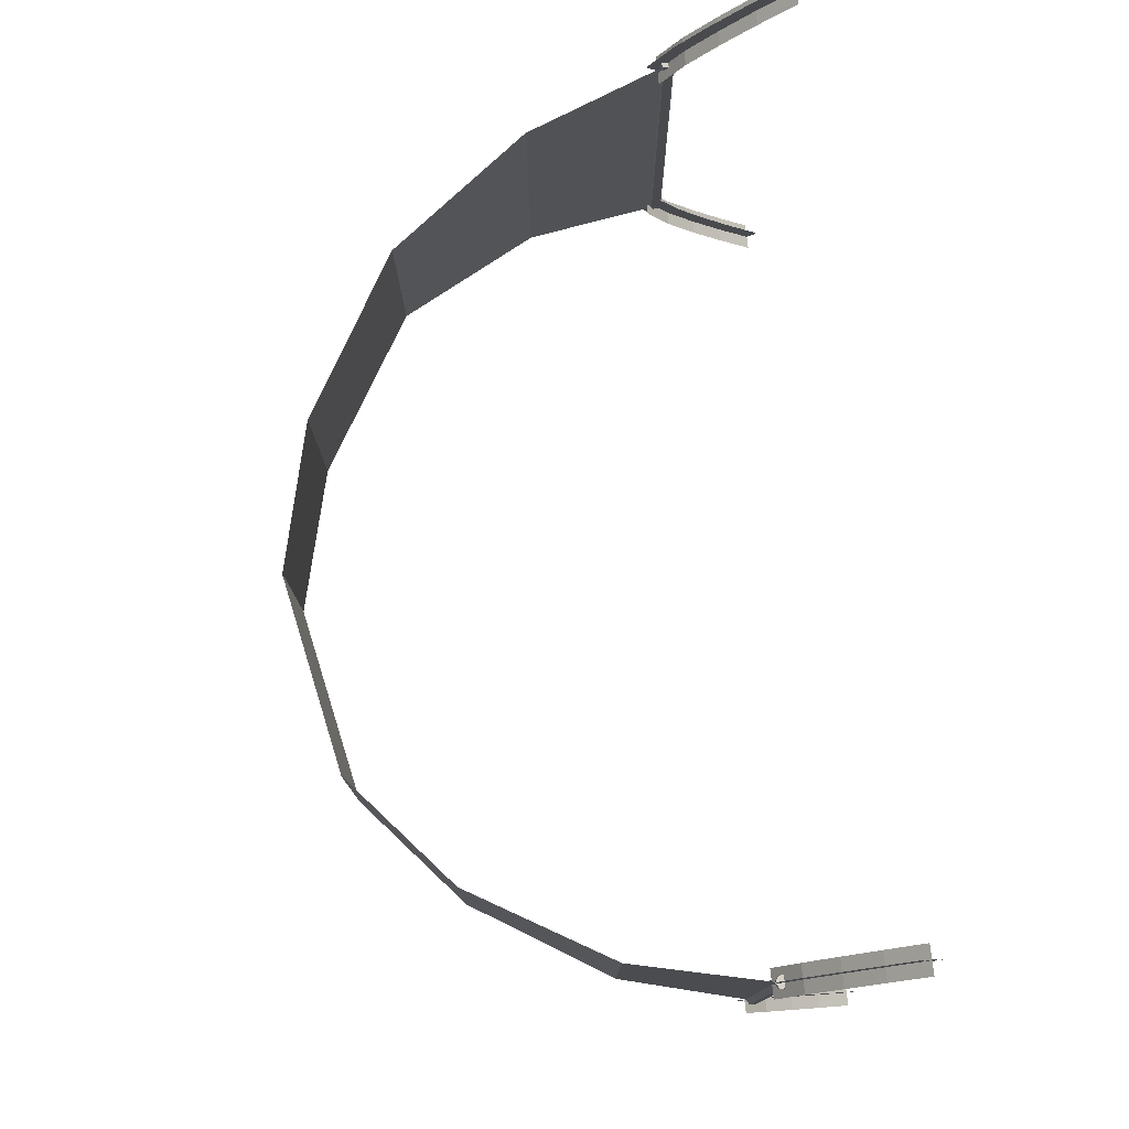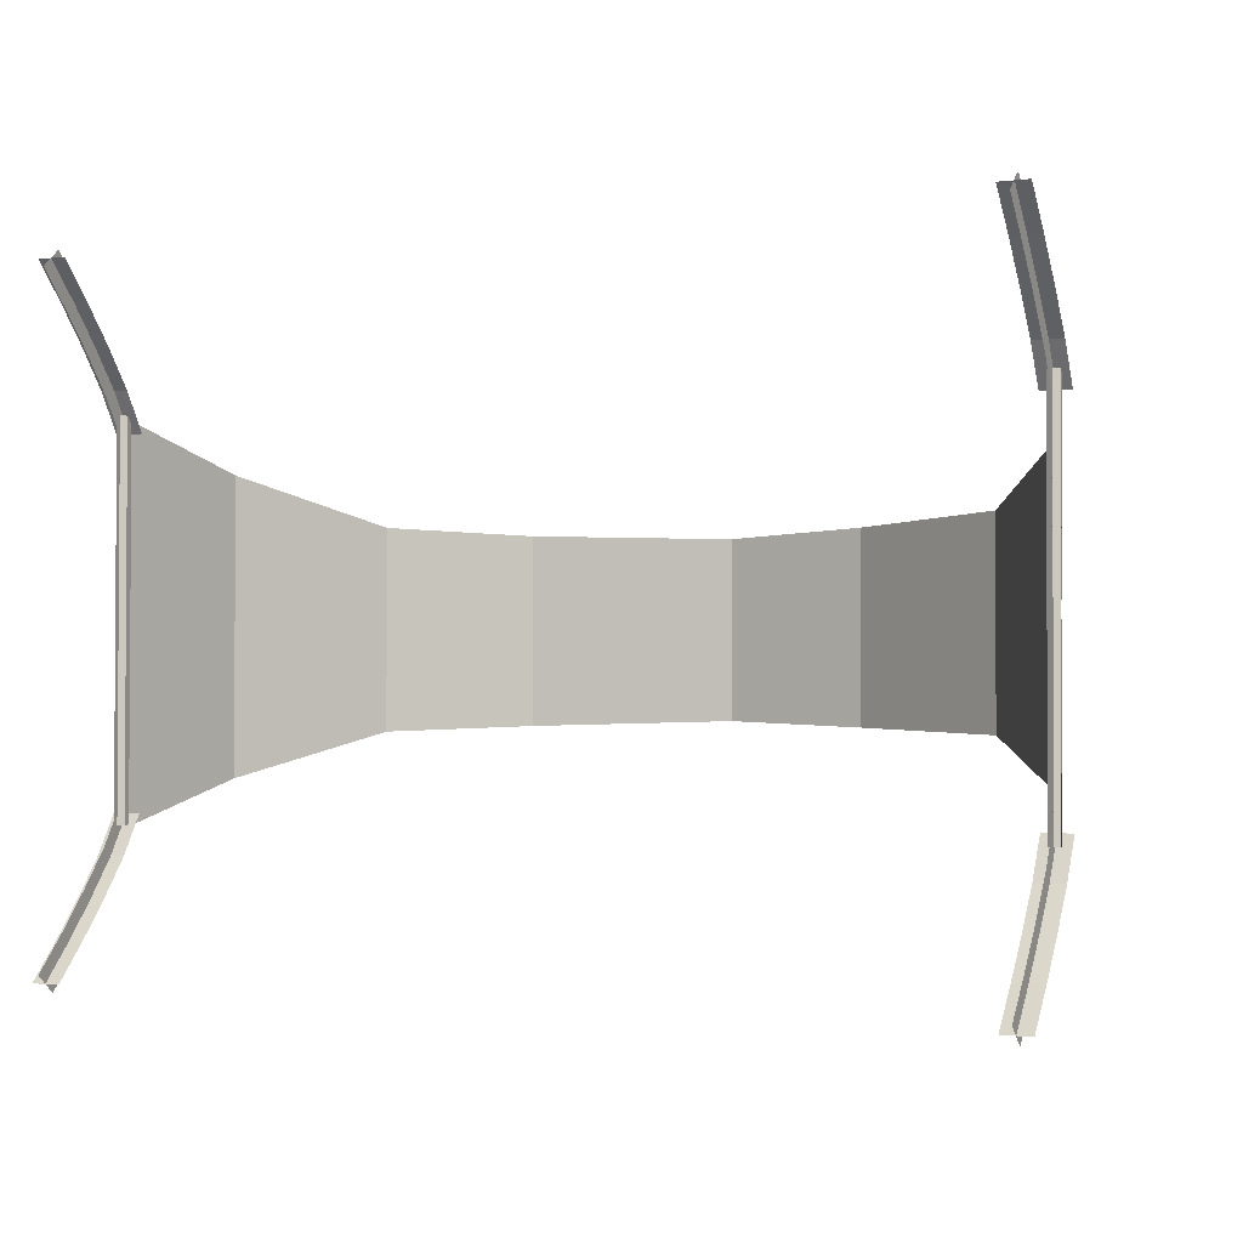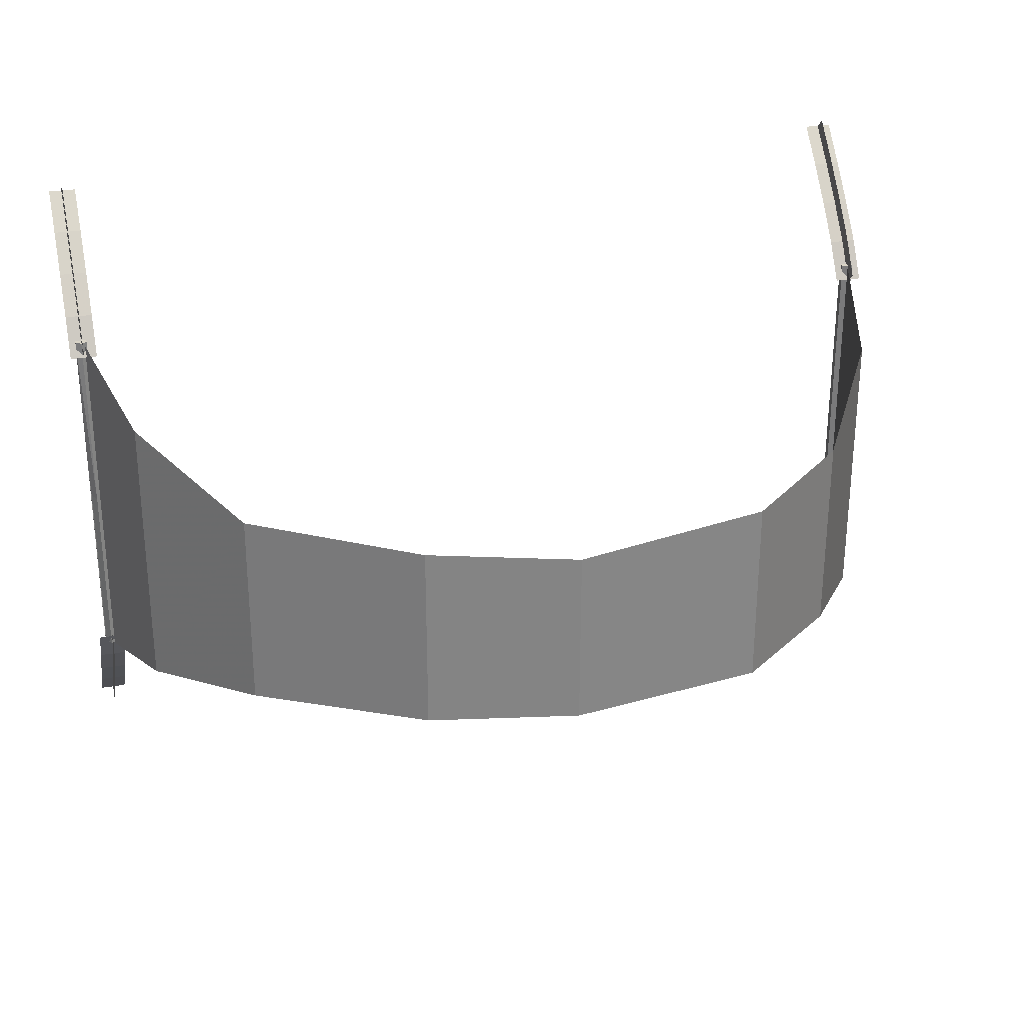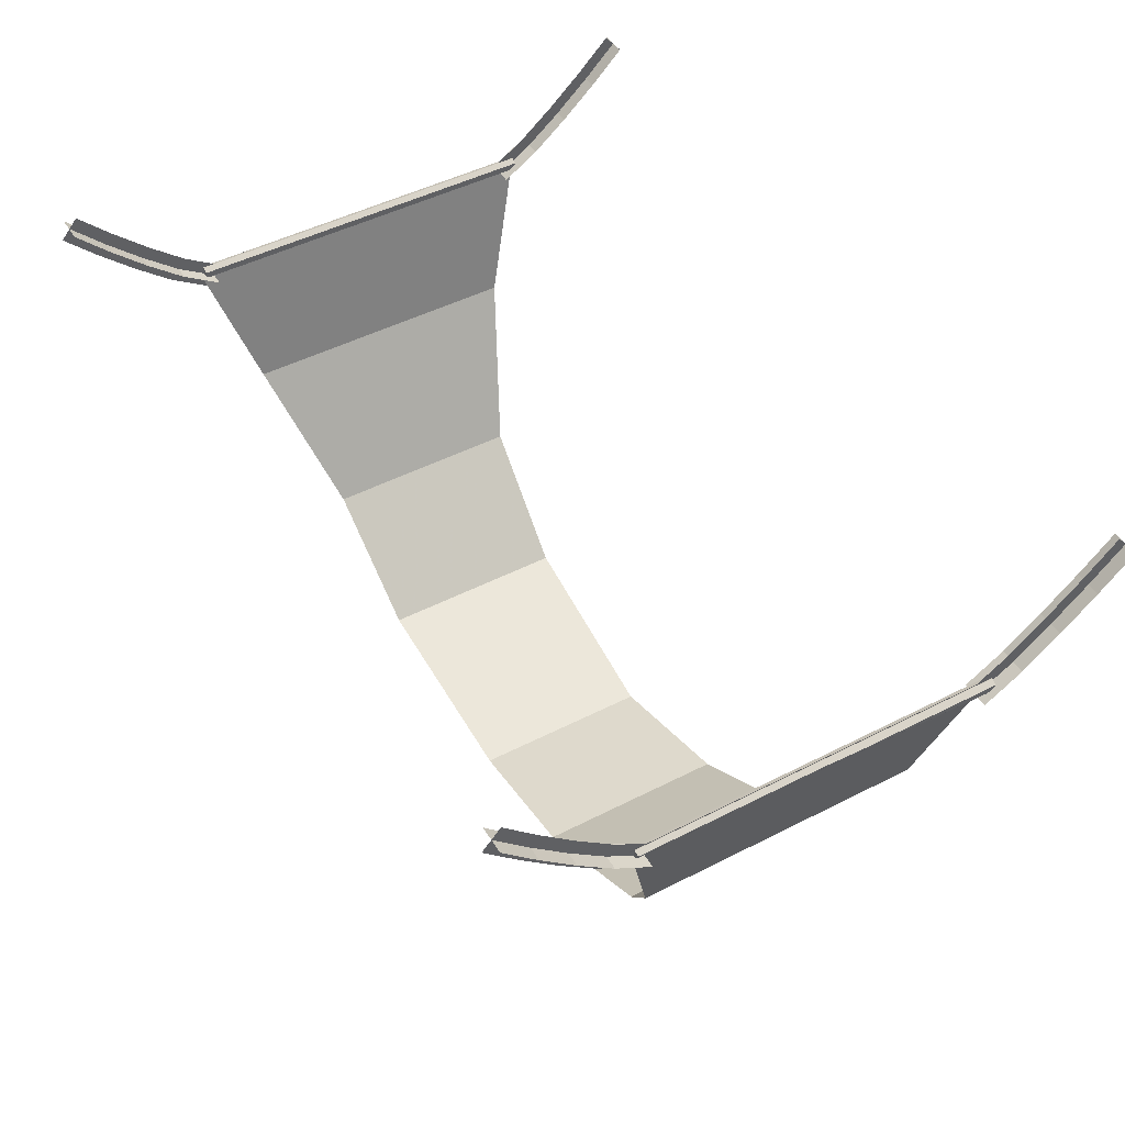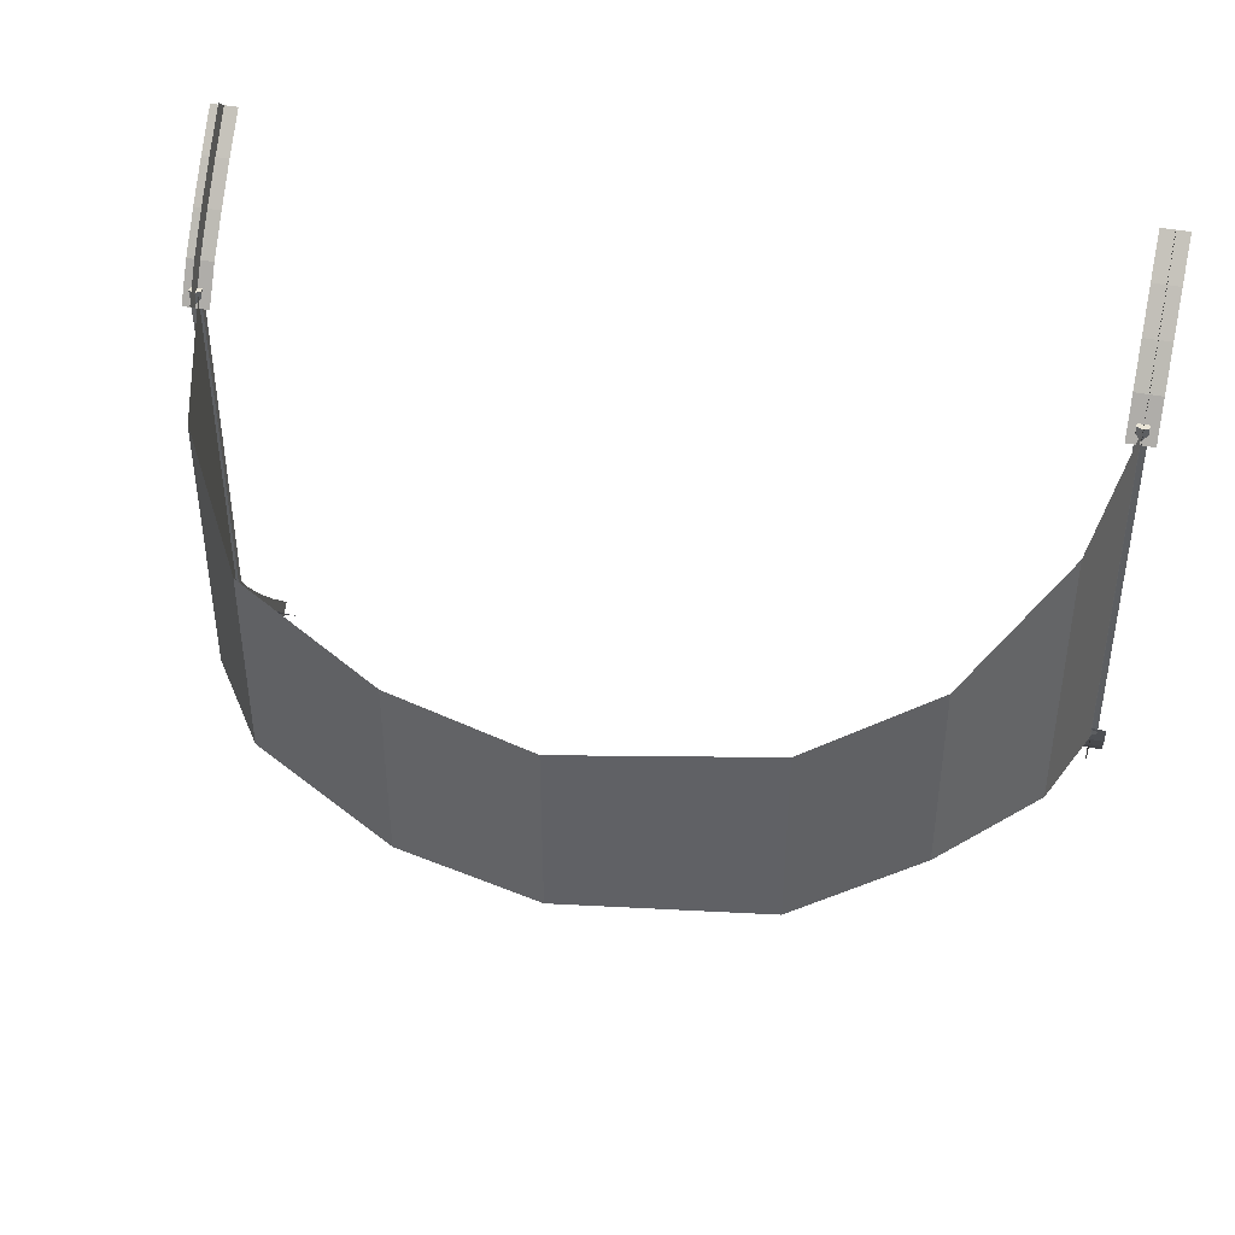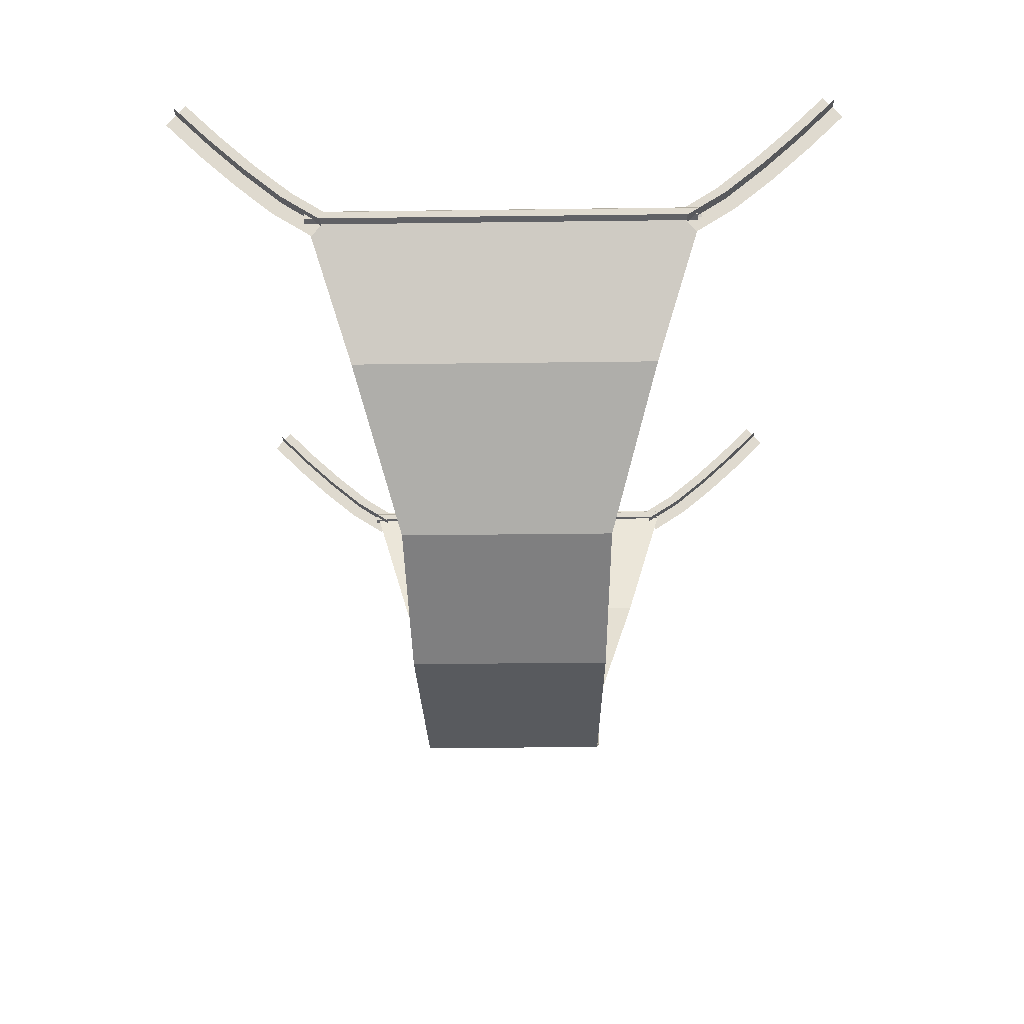
<metadata>
{"format":"obj","ext":"obj","renderer":"f3d","projection":"perspective","resolution":1024,"background":"white","views":[{"elev":77.5,"azim":-96.2,"up":"+Y"},{"elev":-1.6,"azim":23.9,"up":"+Y"},{"elev":28.4,"azim":165.5,"up":"+Y"},{"elev":47.3,"azim":59.7,"up":"+Z"},{"elev":42.4,"azim":-166.5,"up":"+Y"},{"elev":-19.4,"azim":-88.9,"up":"+Z"}]}
</metadata>
<code>
g huodong_fuben_652_pingtai02_guafan
v -308.4 -155.5 298.4
v -308.4 -142.9 313.3
v -308.4 -116.2 296.1
v -308.4 -128.8 281.2
v -308.4 -181.4 319.9
v -308.4 -206.5 343.1
v -308.4 -193.9 358
v -308.4 -168.8 334.9
v -308.4 -230.9 367.4
v -308.4 -218.3 382.3
v -318.1 -122.5 288.6
v -318.1 -149.2 305.9
v -298.6 -149.2 305.9
v -298.6 -122.5 288.6
v -318.1 -200.2 350.5
v -298.6 -200.2 350.5
v -298.6 -175.1 327.4
v -318.1 -175.1 327.4
v -318.1 -224.6 374.8
v -298.6 -224.6 374.8
v -318.1 -122.3 288.9
v -298.6 -122.3 288.9
v -298.6 -149 306.1
v -318.1 -149 306.1
v -318.1 -200 350.7
v -318.1 -174.9 327.6
v -298.6 -174.9 327.6
v -298.6 -200 350.7
v -318.1 -224.4 375.1
v -298.6 -224.4 375.1
v -308.4 118.3 295.3
v -308.4 130.8 280.3
v -308.4 157.6 297.3
v -308.4 145.1 312.3
v -308.4 196.4 356.6
v -308.4 171.1 333.7
v -308.4 183.6 318.7
v -308.4 208.9 341.6
v -308.4 220.9 380.8
v -308.4 233.4 365.8
v -318.1 124.5 287.8
v -298.6 124.5 287.8
v -298.6 151.3 304.8
v -318.1 151.3 304.8
v -318.1 202.6 349.1
v -318.1 177.4 326.2
v -298.6 177.4 326.2
v -298.6 202.6 349.1
v -318.1 227.1 373.3
v -298.6 227.1 373.3
v -318.1 124.3 288
v -318.1 151.1 305.1
v -298.6 151.1 305.1
v -298.6 124.3 288
v -318.1 202.5 349.3
v -298.6 202.5 349.3
v -298.6 177.2 326.4
v -318.1 177.2 326.4
v -318.1 227 373.5
v -298.6 227 373.5
v 308.4 -116.2 296.1
v 308.4 -142.9 313.3
v 308.4 -155.5 298.4
v 308.4 -128.8 281.2
v 308.4 -193.9 358
v 308.4 -206.5 343.1
v 308.4 -181.4 320
v 308.4 -168.8 334.9
v 308.4 -218.3 382.3
v 308.4 -230.9 367.4
v 298.6 -122.5 288.6
v 298.6 -149.2 305.9
v 318.1 -149.2 305.9
v 318.1 -122.5 288.6
v 298.6 -200.2 350.5
v 318.1 -200.2 350.5
v 318.1 -175.1 327.4
v 298.6 -175.1 327.4
v 298.6 -224.6 374.9
v 318.1 -224.6 374.9
v 298.6 -122.3 288.9
v 318.1 -122.3 288.9
v 318.1 -149 306.1
v 298.6 -149 306.1
v 298.6 -200 350.7
v 298.6 -174.9 327.6
v 318.1 -174.9 327.6
v 318.1 -200 350.7
v 298.6 -224.4 375.1
v 318.1 -224.4 375.1
v 308.4 118.3 295.3
v 308.4 130.8 280.3
v 308.4 157.6 297.3
v 308.4 145.1 312.3
v 308.4 196.4 356.6
v 308.4 171.1 333.7
v 308.4 183.6 318.7
v 308.4 208.9 341.6
v 308.4 220.9 380.8
v 308.4 233.4 365.8
v 298.6 124.5 287.8
v 318.1 124.5 287.8
v 318.1 151.3 304.8
v 298.6 151.3 304.8
v 298.6 202.6 349.1
v 298.6 177.4 326.2
v 318.1 177.4 326.2
v 318.1 202.6 349.1
v 298.6 227.1 373.3
v 318.1 227.1 373.3
v 298.6 124.3 288
v 298.6 151.1 305.1
v 318.1 151.1 305.1
v 318.1 124.3 288
v 298.6 202.5 349.4
v 318.1 202.5 349.4
v 318.1 177.2 326.4
v 298.6 177.2 326.4
v 298.6 227 373.5
v 318.1 227 373.5
v 308 -116.2 296.1
v 308 -128.8 281.2
v 308 -155.5 298.4
v 308 -142.9 313.3
v 308 -193.9 358
v 308 -168.8 334.9
v 308 -181.4 320
v 308 -206.5 343.1
v 308 -218.3 382.3
v 308 -230.9 367.4
v 308.9 118.3 295.3
v 308.9 145.1 312.3
v 308.9 157.6 297.3
v 308.9 130.8 280.3
v 308.9 196.4 356.6
v 308.9 208.9 341.6
v 308.9 183.6 318.7
v 308.9 171.1 333.7
v 308.9 220.9 380.8
v 308.9 233.4 365.8
v -308.8 118.3 295.3
v -308.8 145.1 312.3
v -308.8 157.6 297.3
v -308.8 130.8 280.3
v -308.8 196.4 356.6
v -308.8 208.9 341.6
v -308.8 183.6 318.7
v -308.8 171.1 333.7
v -308.8 220.9 380.8
v -308.8 233.4 365.8
f 1 2 3
f 3 4 1
f 5 6 7
f 7 8 5
f 6 9 10
f 10 7 6
f 1 5 8
f 8 2 1
f 11 12 13
f 13 14 11
f 15 16 17
f 17 18 15
f 19 20 16
f 16 15 19
f 18 17 13
f 13 12 18
f 21 22 23
f 23 24 21
f 25 26 27
f 27 28 25
f 29 25 28
f 28 30 29
f 26 24 23
f 23 27 26
f 31 32 33
f 33 34 31
f 35 36 37
f 37 38 35
f 39 35 38
f 38 40 39
f 36 34 33
f 33 37 36
f 41 42 43
f 43 44 41
f 45 46 47
f 47 48 45
f 49 45 48
f 48 50 49
f 46 44 43
f 43 47 46
f 51 52 53
f 53 54 51
f 55 56 57
f 57 58 55
f 59 60 56
f 56 55 59
f 58 57 53
f 53 52 58
f 61 62 63
f 63 64 61
f 65 66 67
f 67 68 65
f 69 70 66
f 66 65 69
f 68 67 63
f 63 62 68
f 71 72 73
f 73 74 71
f 75 76 77
f 77 78 75
f 79 80 76
f 76 75 79
f 78 77 73
f 73 72 78
f 81 82 83
f 83 84 81
f 85 86 87
f 87 88 85
f 89 85 88
f 88 90 89
f 86 84 83
f 83 87 86
f 91 92 93
f 93 94 91
f 95 96 97
f 97 98 95
f 99 95 98
f 98 100 99
f 96 94 93
f 93 97 96
f 101 102 103
f 103 104 101
f 105 106 107
f 107 108 105
f 109 105 108
f 108 110 109
f 106 104 103
f 103 107 106
f 111 112 113
f 113 114 111
f 115 116 117
f 117 118 115
f 119 120 116
f 116 115 119
f 118 117 113
f 113 112 118
f 121 122 123
f 123 124 121
f 125 126 127
f 127 128 125
f 129 125 128
f 128 130 129
f 126 124 123
f 123 127 126
f 131 132 133
f 133 134 131
f 135 136 137
f 137 138 135
f 139 140 136
f 136 135 139
f 138 137 133
f 133 132 138
f 141 142 143
f 143 144 141
f 145 146 147
f 147 148 145
f 149 150 146
f 146 145 149
f 148 147 143
f 143 142 148
g huodong_fuben_652_pingtai02_guafan
v -284.4 -102.1 197.3
v -284.4 103.6 196.6
v -222.5 72.16 96.33
v -222.5 -71.29 96.83
v -0.03321 64.09 -0.4245
v 104.2 68.04 25.92
v 104.2 -67.67 26.39
v -0.03368 -63.89 0.01784
v 218.5 72.15 94.72
v 281.6 103.6 194.8
v 281.6 -102.1 195.5
v 218.5 -71.3 95.21
v -141.4 68.05 27.51
v -141.4 -67.66 27.98
v -308.2 2.886 289.5
v -304.1 2.894 291.9
v -304.1 -129.8 292.3
v -308.2 -129.8 289.9
v -304.1 2.911 296.6
v -304.1 -129.8 297.1
v -308.2 2.919 299
v -308.2 -129.8 299.5
v -312.3 2.911 296.6
v -312.3 -129.8 297.1
v -308.2 -129.8 299.5
v -312.3 2.894 291.9
v -312.3 -129.8 292.3
v -308.2 2.886 289.5
v -308.2 -129.8 289.9
v -304.1 -129.8 297.1
v -308.2 -129.8 299.5
v -312.3 -129.8 297.1
v -308.2 -129.8 289.9
v -308.2 135.6 298.6
v -304.1 135.6 296.2
v -304.1 135.6 291.4
v -312.3 135.6 291.4
v -308.2 135.6 289
v -304.1 135.6 291.4
v -304.1 135.6 296.2
v -308.2 135.6 298.6
v -308.2 135.6 298.6
v -312.3 135.6 296.2
v -312.3 135.6 291.4
v -308.2 135.6 289
v 313.3 -129.8 298.3
v 309.1 -129.8 289.9
v 309.1 2.884 289.5
v 313.3 2.913 297.9
v 313.3 -129.8 297.1
v 313.3 2.908 296.6
v 309.1 -129.8 299.5
v 309.1 2.916 299
v 305 -129.8 297.1
v 309.1 -129.8 299.5
v 305 2.908 296.6
v 305 -129.8 292.3
v 305 2.892 291.9
v 309.1 -129.8 289.9
v 309.1 2.884 289.5
v 305 -129.8 292.3
v 313.3 -129.8 298.3
v 309.1 -129.8 299.5
v 305 -129.8 297.1
v 313.3 135.6 291.4
v 305 135.6 291.4
v 309.1 135.6 298.6
v 313.3 135.6 296.2
v 313.3 135.6 291.4
v 309.1 135.6 289
v 313.3 135.6 296.2
v 309.1 135.6 298.6
v 305 135.6 296.2
v 309.1 135.6 298.6
v 305 135.6 291.4
v 309.1 135.6 289
v -308.8 -132.9 294
v -308.8 135.1 293.1
v 308.7 135.1 299.1
v 308.7 -132.8 300.1
v -0.03321 64.09 -0.4245
v -0.03368 -63.89 0.01784
v -304.1 -129.8 292.3
v -312.3 -129.8 292.3
v -312.3 135.6 296.2
v -308.2 135.6 289
v 313.3 -129.8 297.1
v 309.1 -129.8 289.9
v 305 135.6 296.2
v 309.1 135.6 289
v -222.5 72.16 95.94
v -284.4 103.6 196.2
v -284.4 -102.1 196.9
v -222.5 -71.29 96.44
v 104.2 -67.67 26
v 104.2 68.04 25.53
v -0.03321 64.08 -0.8123
v -0.03368 -63.89 -0.37
v 281.6 -102.1 195.1
v 281.6 103.6 194.4
v 218.5 72.15 94.33
v 218.5 -71.3 94.83
v -141.4 -67.66 27.59
v -141.4 68.05 27.12
v -308.8 135.1 292.7
v -308.8 -132.9 293.7
v 308.7 -132.8 299.7
v 308.7 135.1 298.8
v -0.03368 -63.89 -0.37
v -0.03321 64.08 -0.8123
f 151 152 153
f 153 154 151
f 155 156 157
f 157 158 155
f 159 160 161
f 161 162 159
f 153 163 164
f 164 154 153
f 165 166 167
f 167 168 165
f 166 169 170
f 170 167 166
f 169 171 172
f 172 170 169
f 171 173 174
f 174 175 171
f 173 176 177
f 177 174 173
f 176 178 179
f 179 177 176
f 180 181 182
f 182 183 180
f 184 185 186
f 186 187 184
f 165 188 189
f 189 166 165
f 166 189 190
f 190 169 166
f 169 190 191
f 191 171 169
f 171 192 193
f 193 173 171
f 173 193 194
f 194 176 173
f 176 194 195
f 195 178 176
f 196 197 198
f 198 199 196
f 200 196 199
f 199 201 200
f 202 200 201
f 201 203 202
f 204 205 203
f 203 206 204
f 207 204 206
f 206 208 207
f 209 207 208
f 208 210 209
f 211 212 213
f 213 214 211
f 215 216 217
f 217 218 215
f 219 199 198
f 198 220 219
f 201 199 219
f 219 221 201
f 222 203 201
f 201 221 222
f 223 206 203
f 203 224 223
f 225 208 206
f 206 223 225
f 226 210 208
f 208 225 226
f 227 228 152
f 152 151 227
f 229 230 161
f 161 160 229
f 159 162 157
f 157 156 159
f 231 232 164
f 164 163 231
f 233 180 183
f 182 234 183
f 235 184 187
f 186 236 187
f 213 212 237
f 211 238 212
f 217 216 239
f 240 216 215
f 241 242 243
f 243 244 241
f 245 246 247
f 247 248 245
f 249 250 251
f 251 252 249
f 253 254 241
f 241 244 253
f 242 255 256
f 256 243 242
f 249 257 258
f 258 250 249
f 245 252 251
f 251 246 245
f 253 259 260
f 260 254 253

</code>
